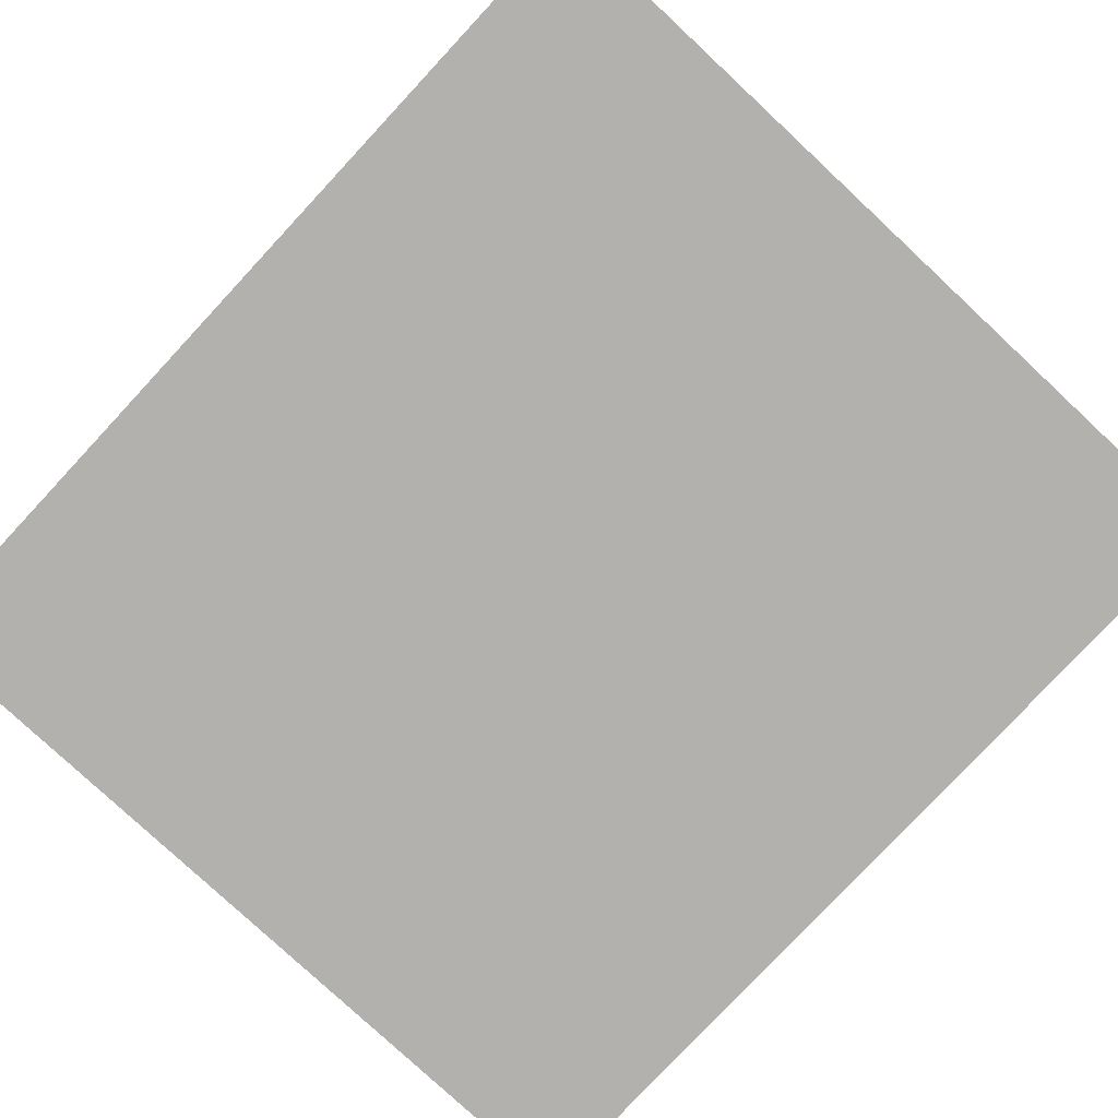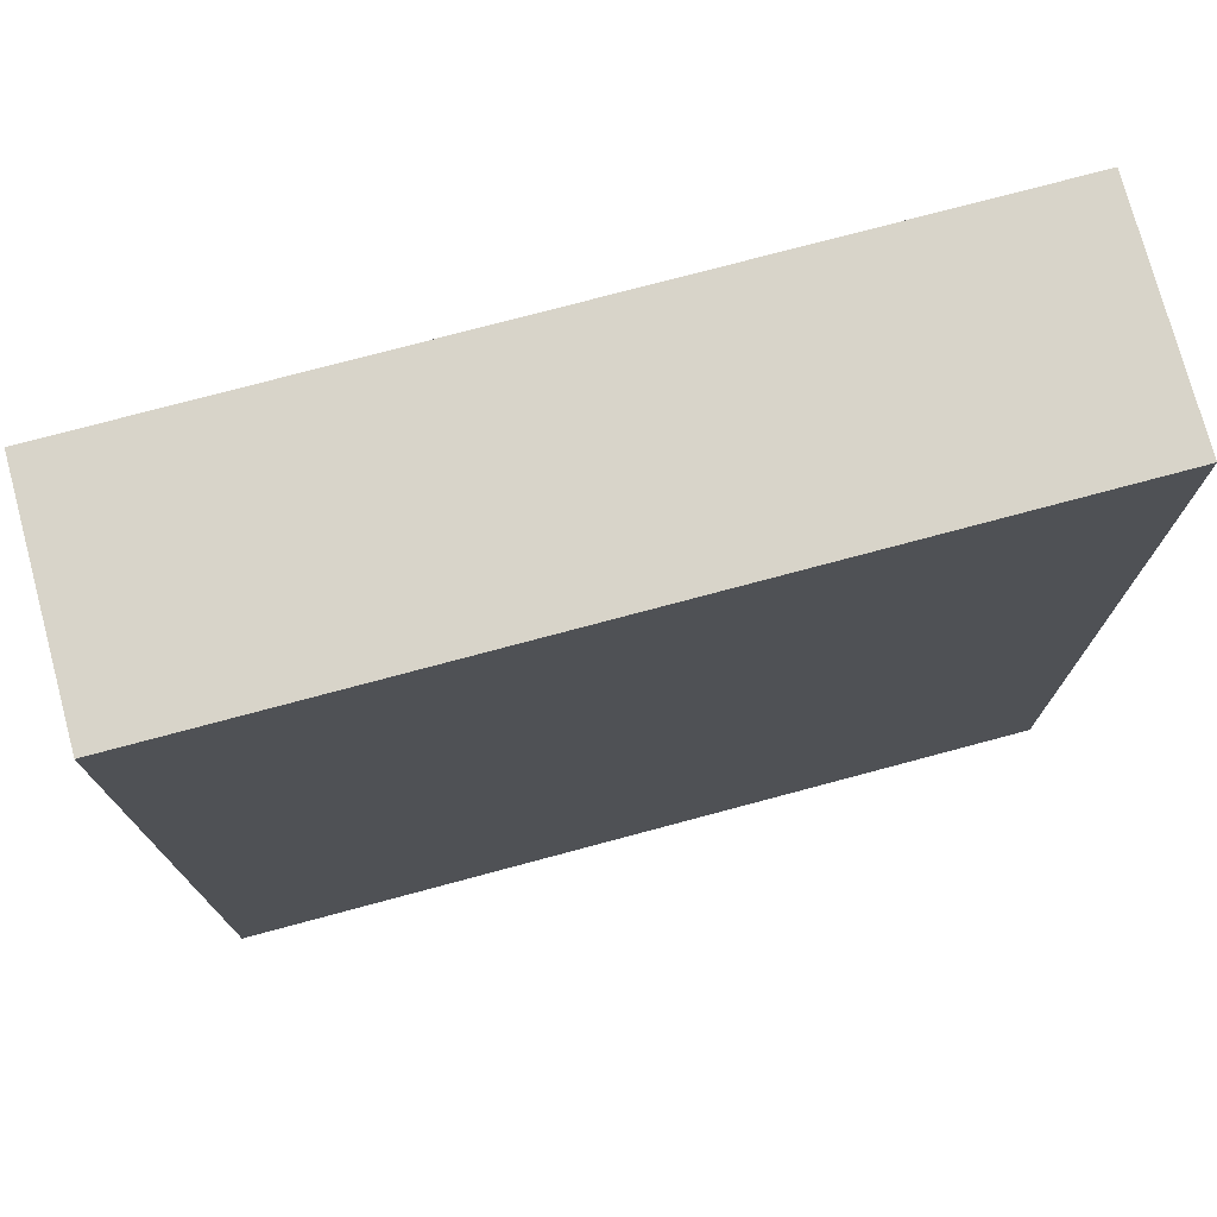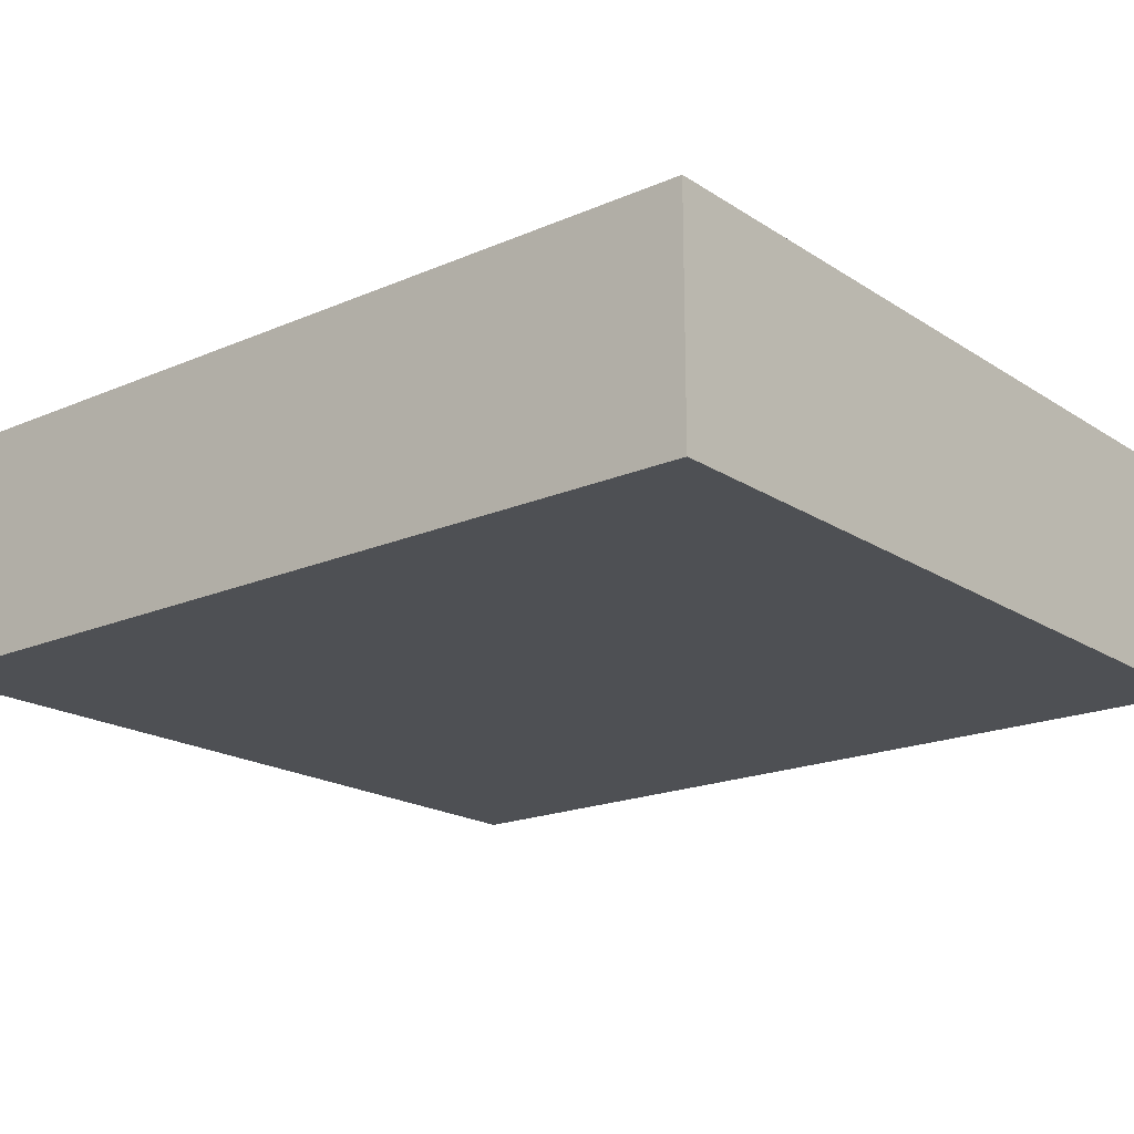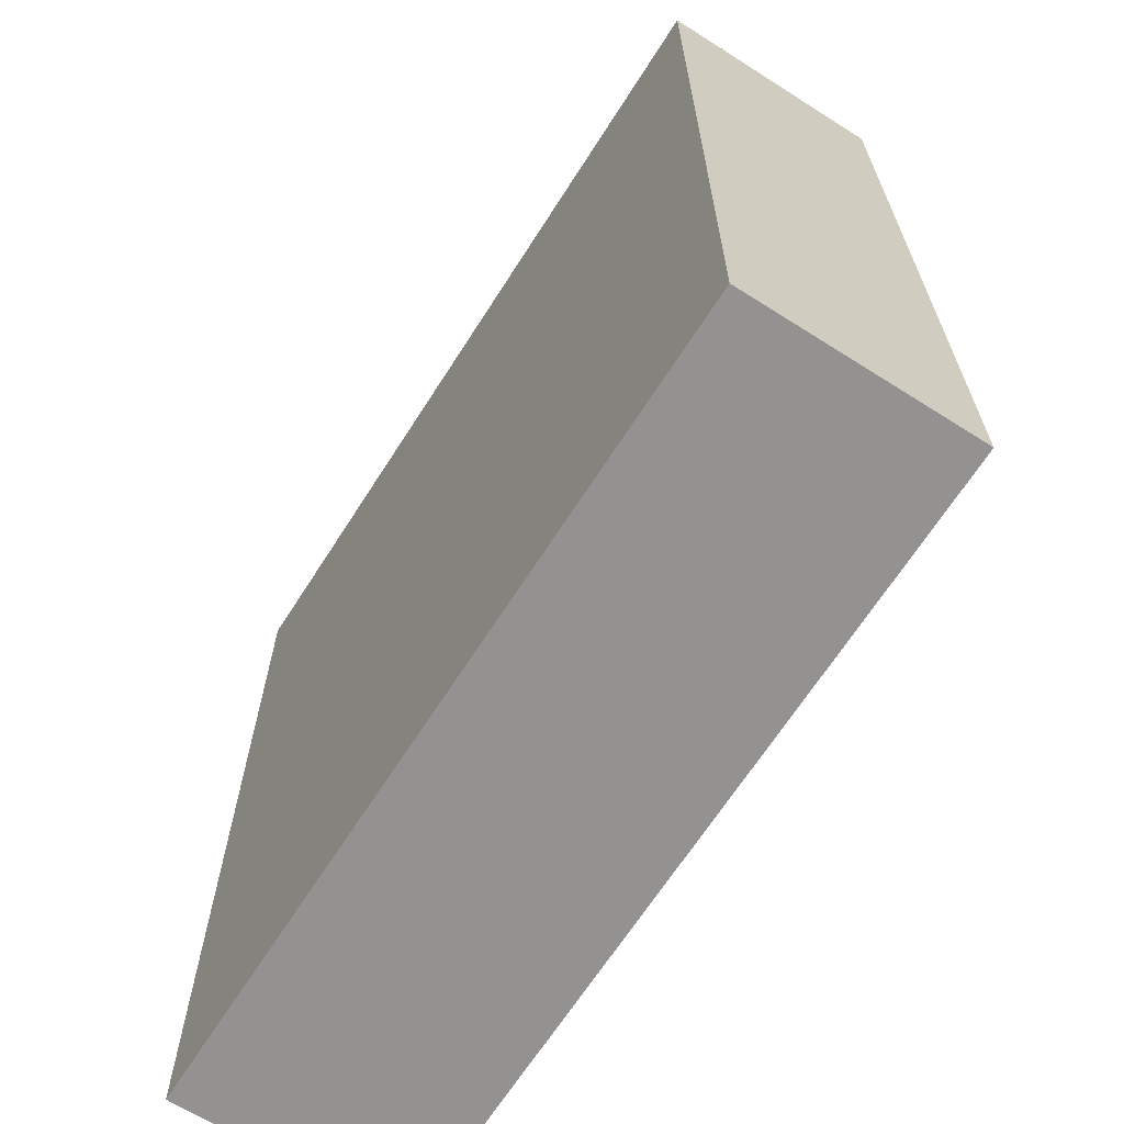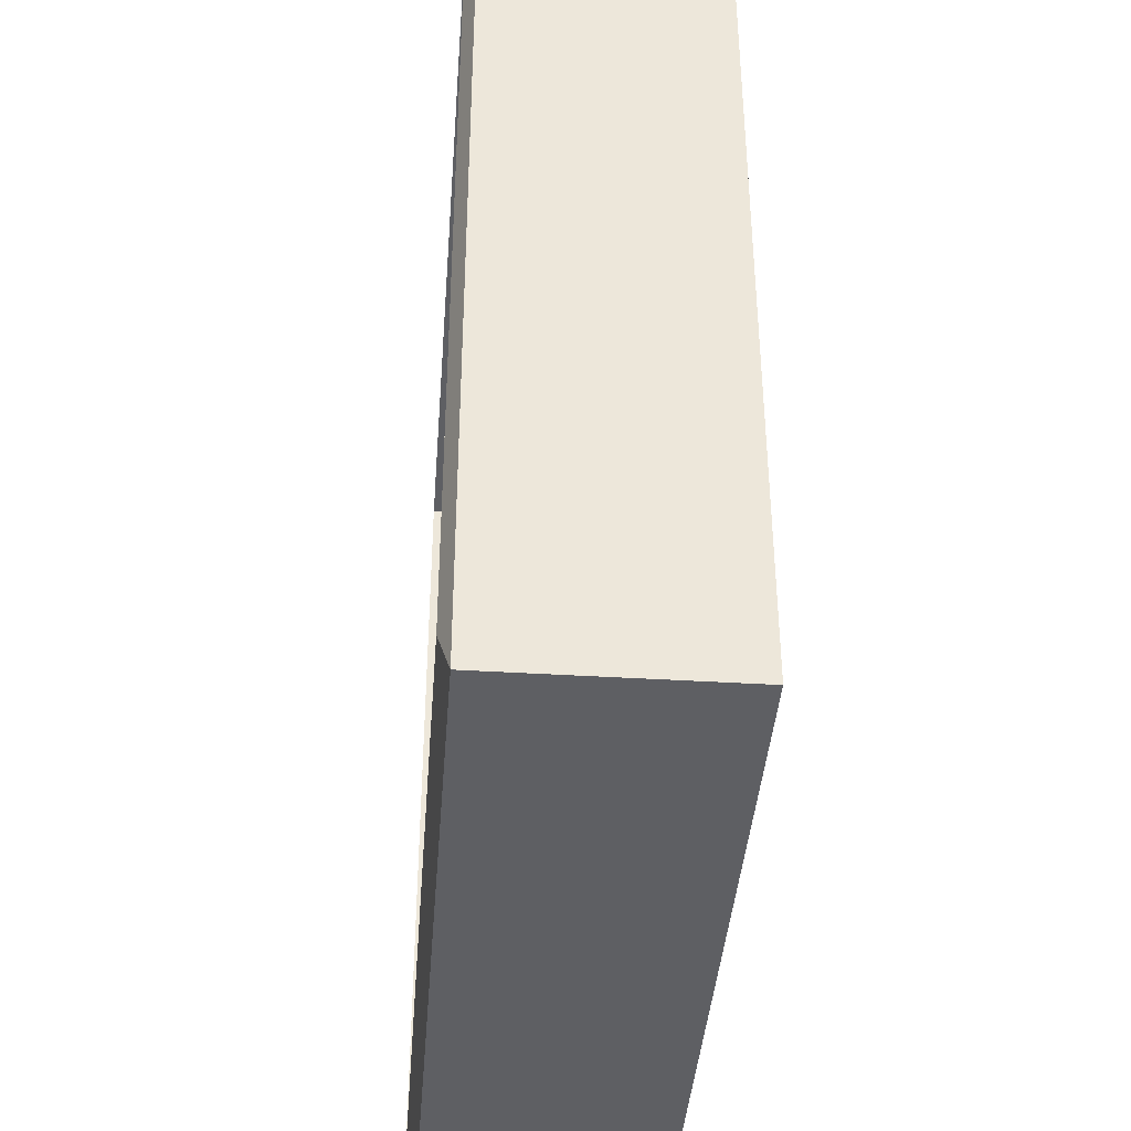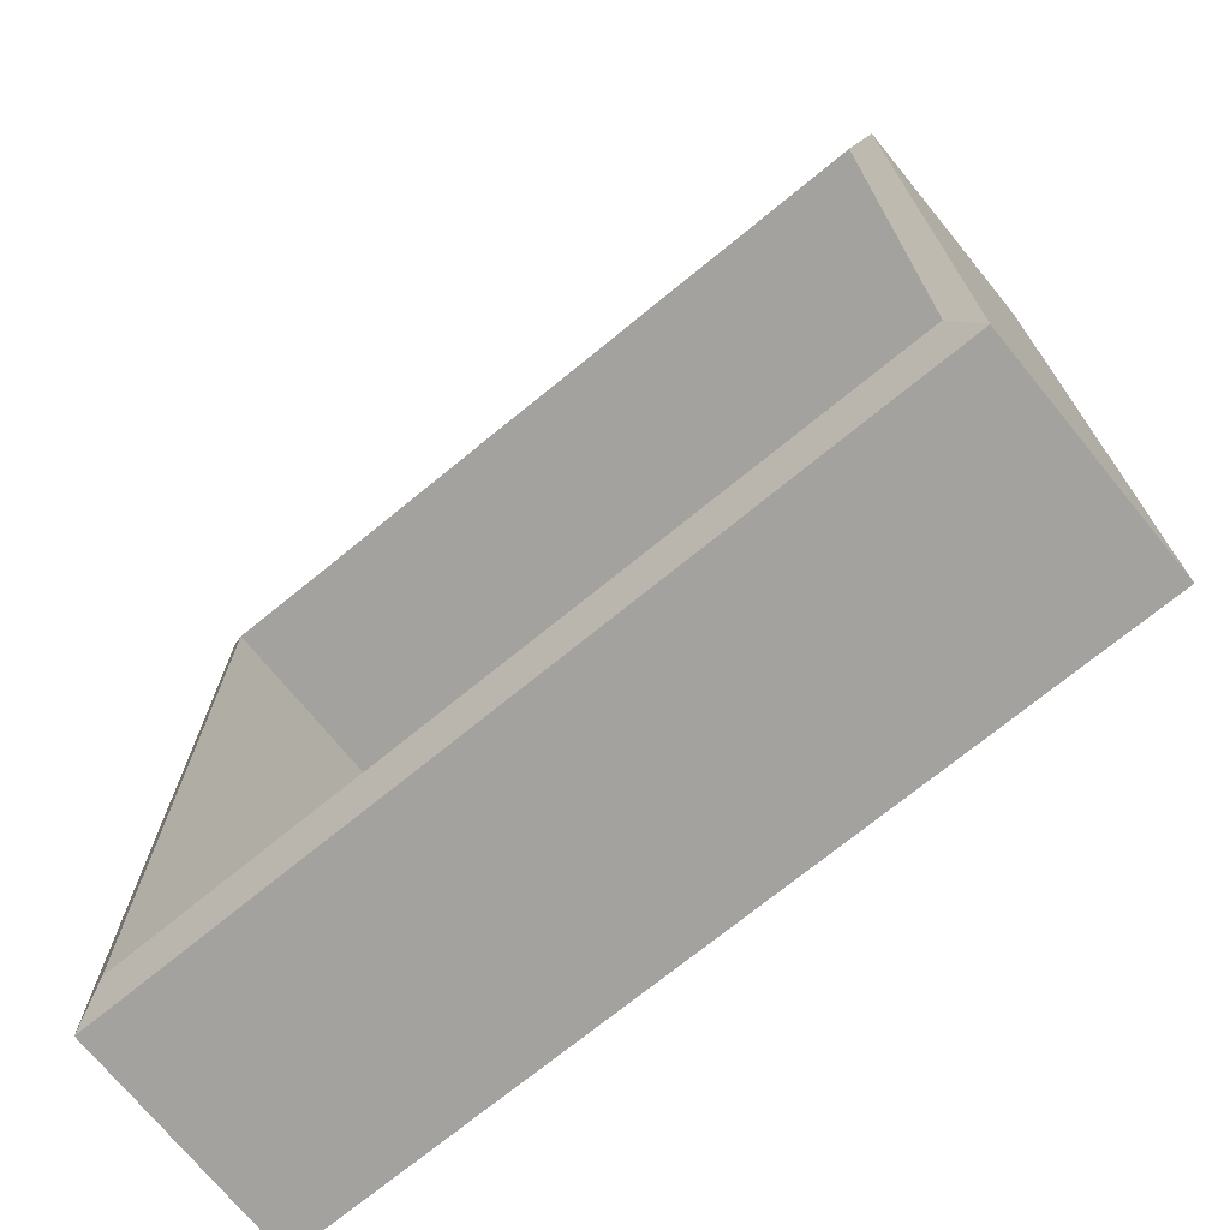
<metadata>
{"format":"obj","ext":"obj","renderer":"f3d","projection":"perspective","resolution":1024,"background":"white","views":[{"elev":-79.3,"azim":-43.0,"up":"+Z"},{"elev":75.5,"azim":165.0,"up":"+Y"},{"elev":-18.9,"azim":129.4,"up":"+Z"},{"elev":-66.5,"azim":-122.5,"up":"+Y"},{"elev":-40.5,"azim":85.7,"up":"+Y"},{"elev":-72.4,"azim":39.2,"up":"+Y"}]}
</metadata>
<code>
v -61.72 -65.17 5.953
v 63.28 -65.17 -29.69
v -61.72 -65.17 -29.69
v -61.72 64.96 -29.69
v 63.28 64.96 5.953
v -61.72 64.96 5.953
v 63.28 64.96 -29.69
v 63.28 -65.17 5.953
v 67.28 -73.25 -33.26
v -65.8 -73.25 4.257
v -65.8 -73.25 -33.26
v 67.28 73.04 4.257
v -65.8 73.04 -33.26
v -65.8 73.04 4.257
v 67.28 73.04 -33.26
v 67.28 -73.25 4.257
f 1 2 3
f 4 5 6
f 3 7 4
f 3 6 1
f 7 8 5
f 9 10 11
f 12 13 14
f 15 11 13
f 14 11 10
f 16 15 12
f 6 10 1
f 1 16 8
f 8 12 5
f 6 12 14
f 1 8 2
f 4 7 5
f 3 2 7
f 3 4 6
f 7 2 8
f 9 16 10
f 12 15 13
f 15 9 11
f 14 13 11
f 16 9 15
f 6 14 10
f 1 10 16
f 8 16 12
f 6 5 12

</code>
